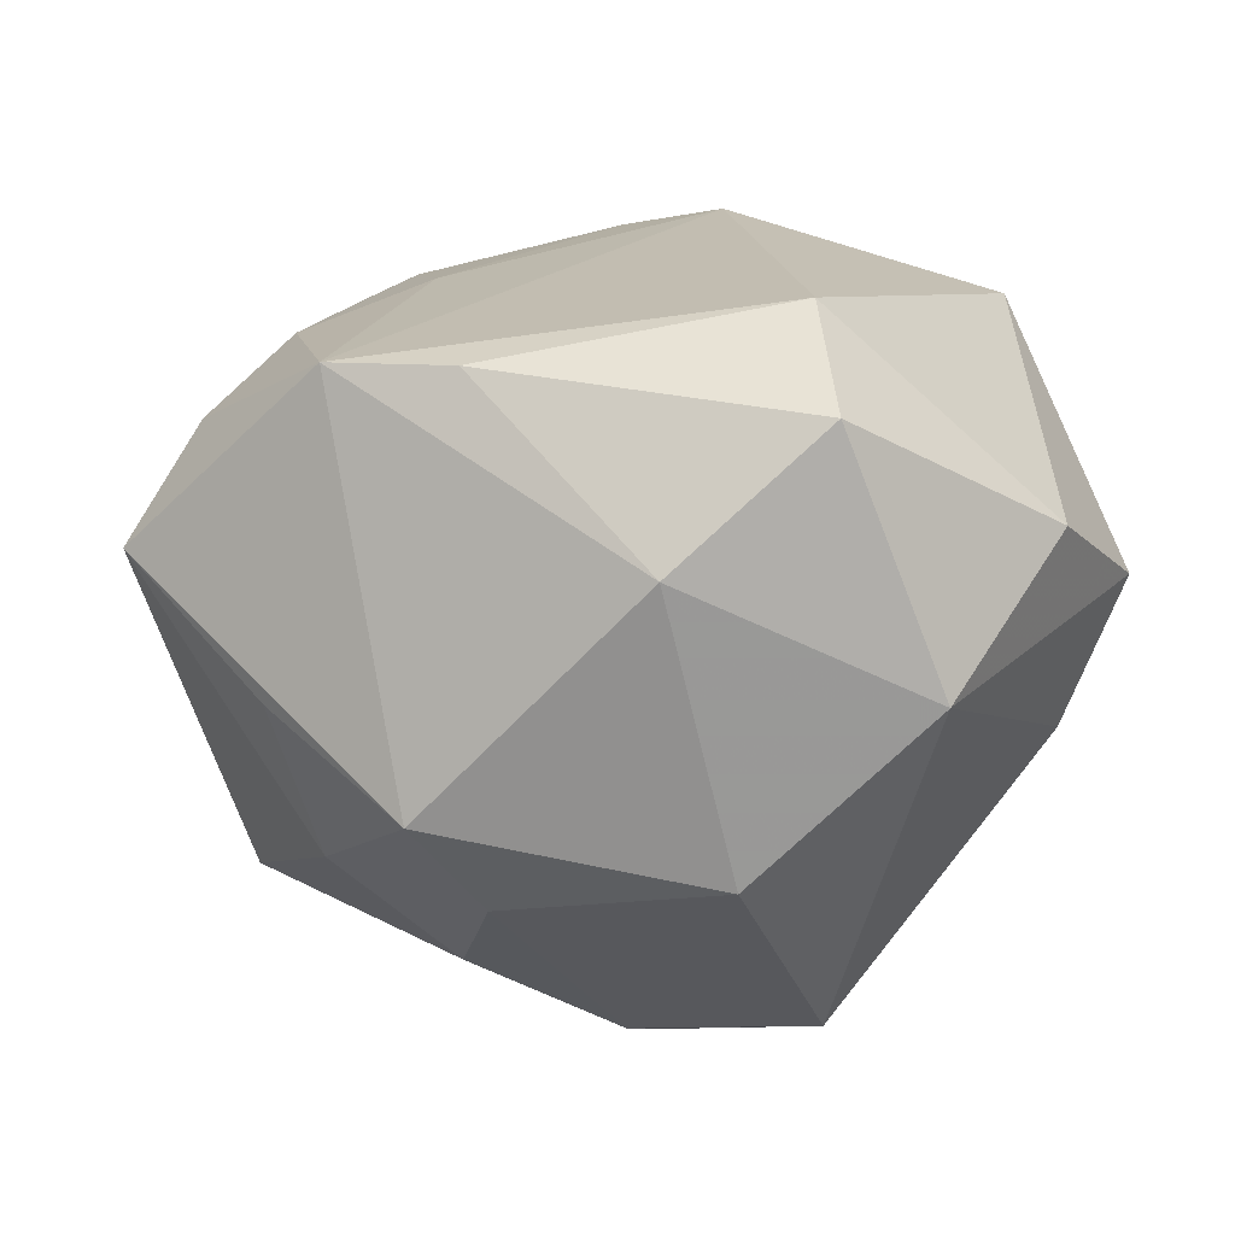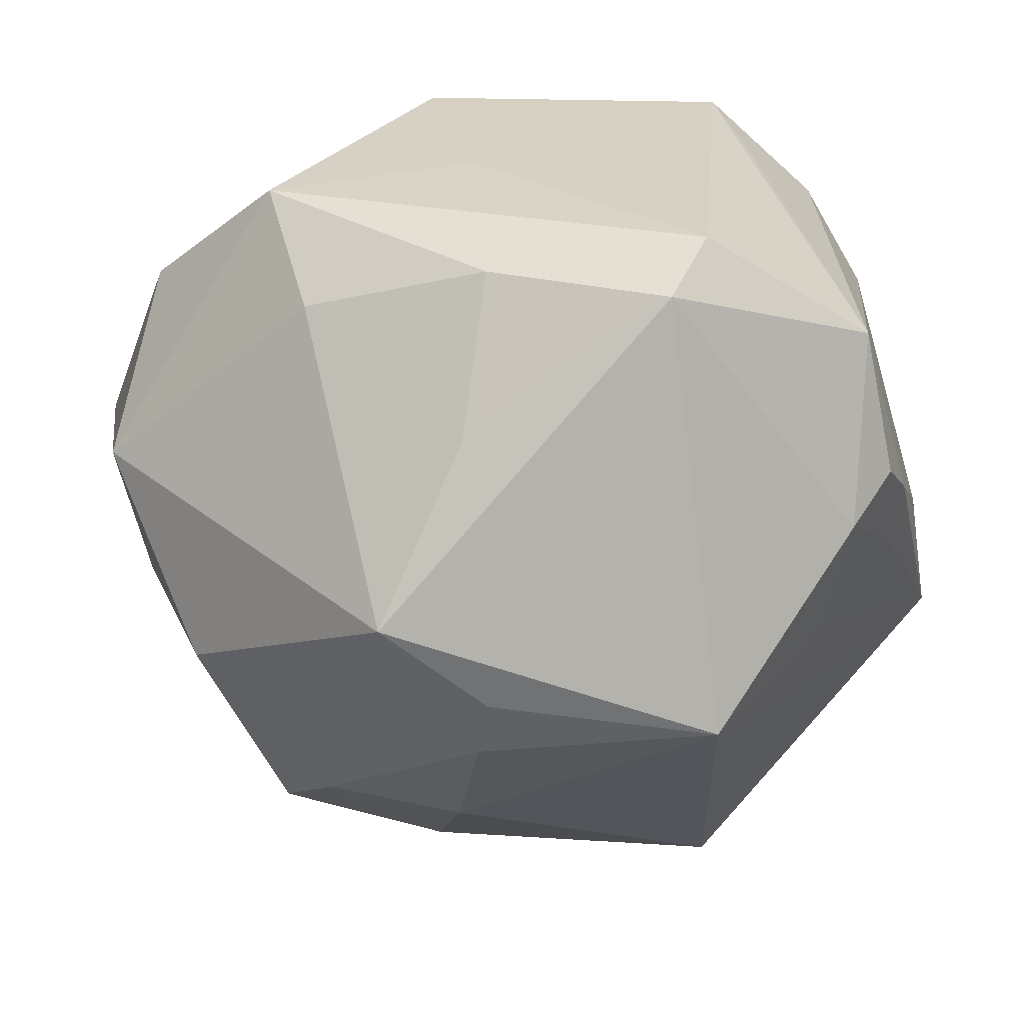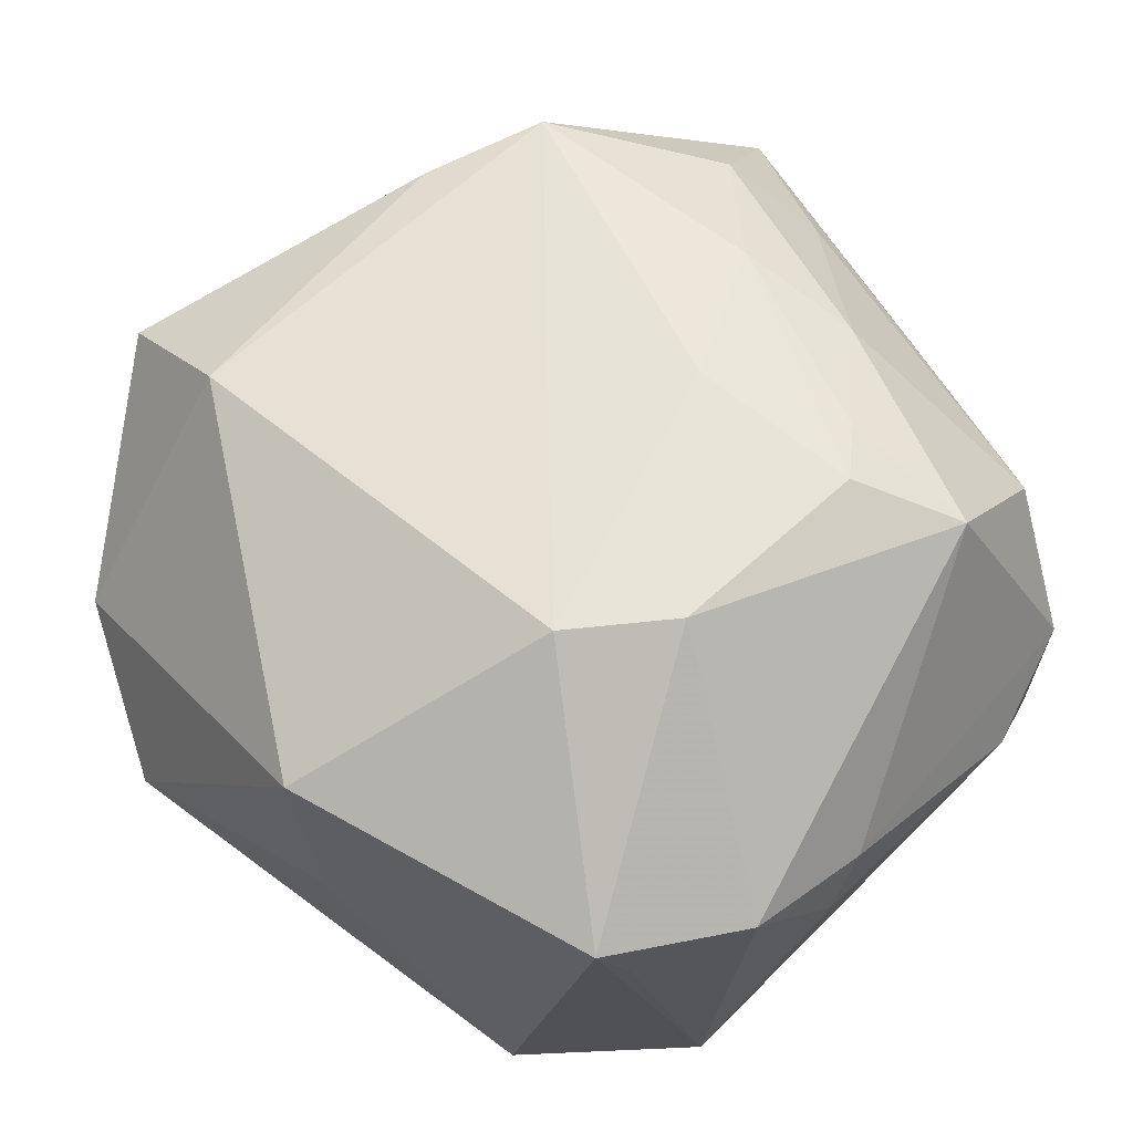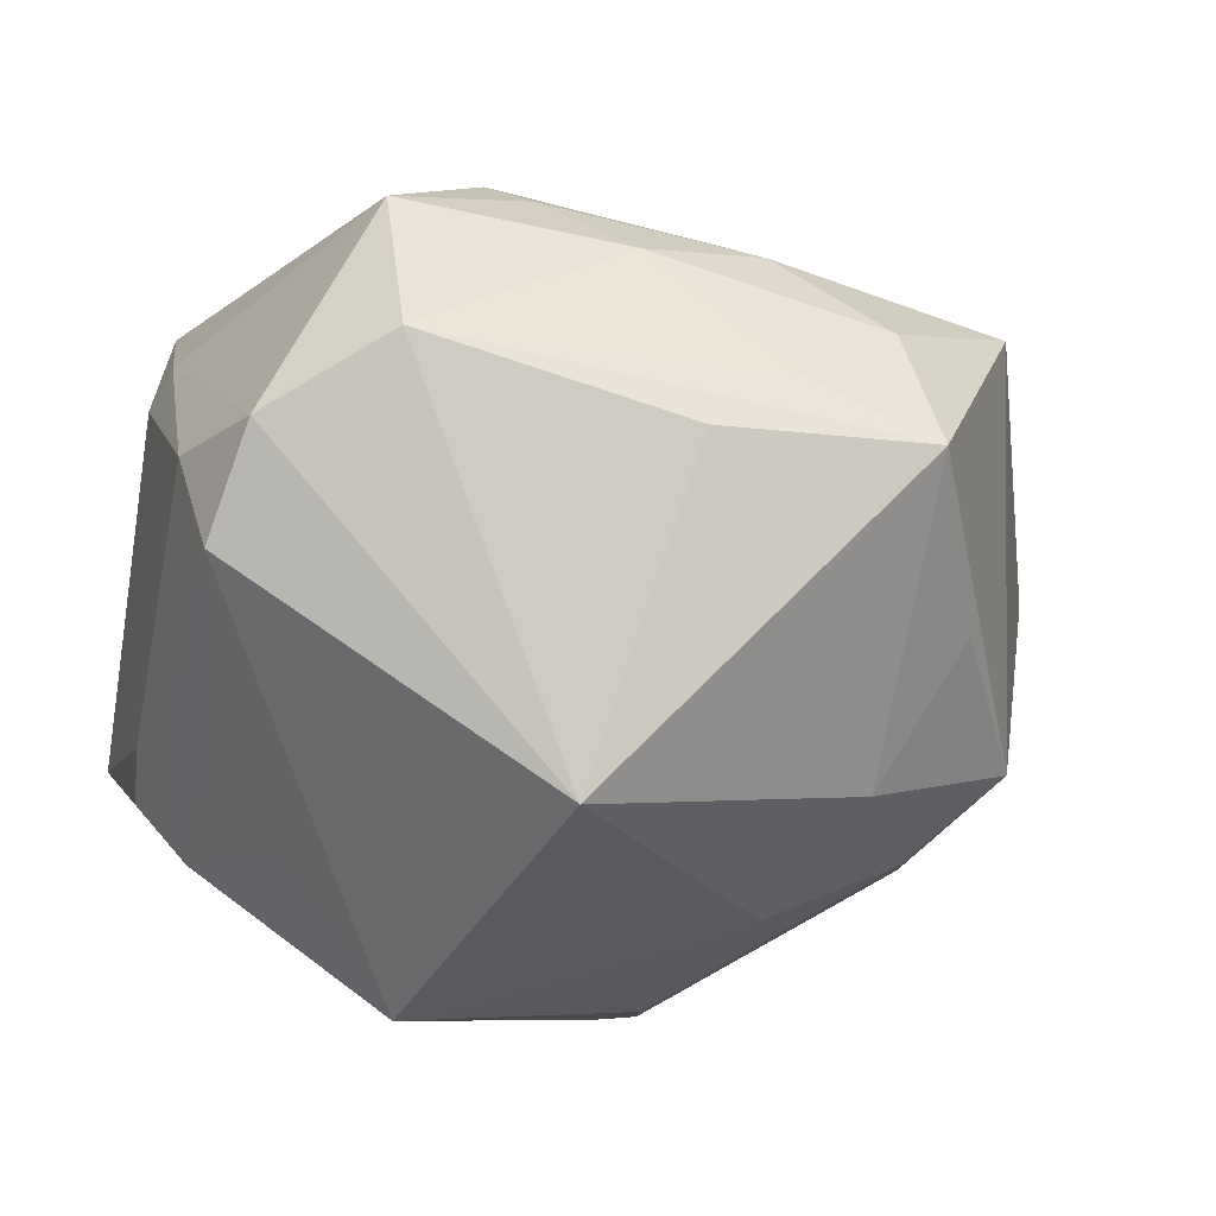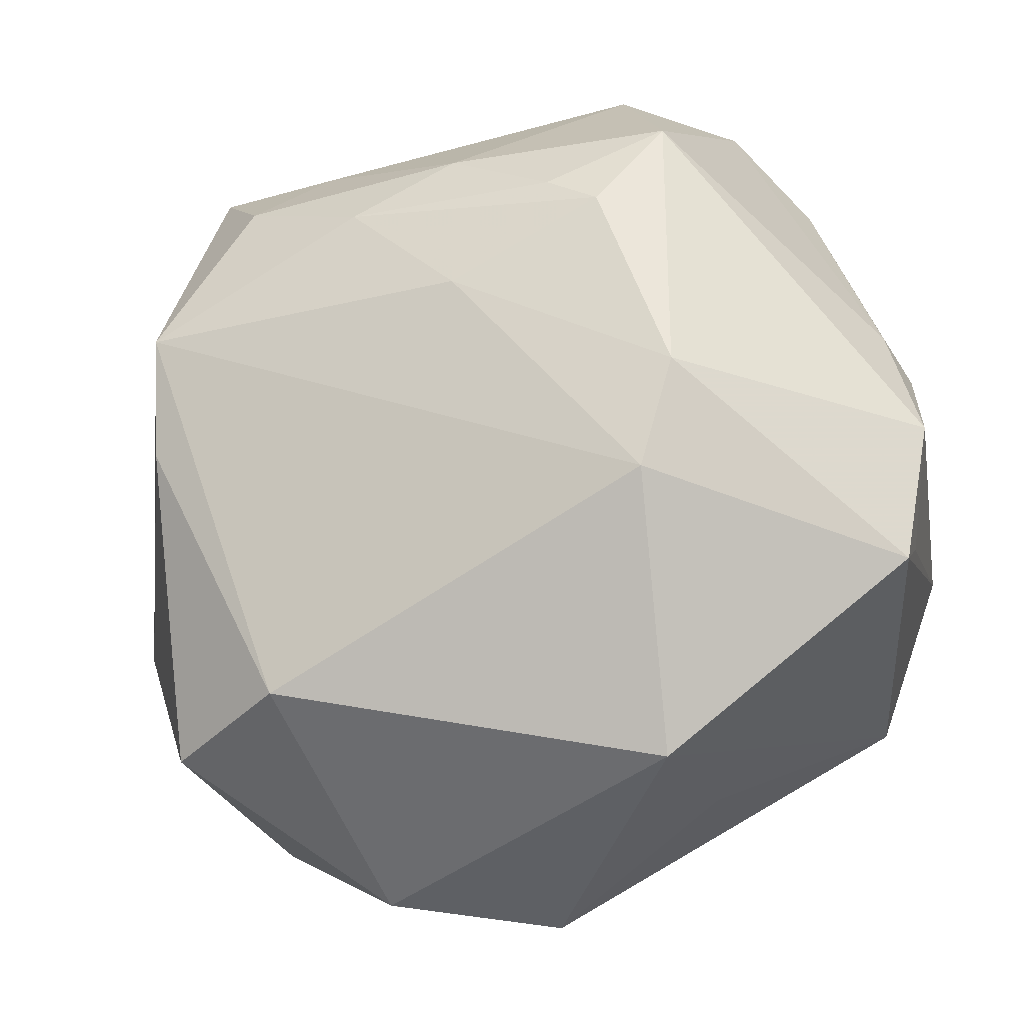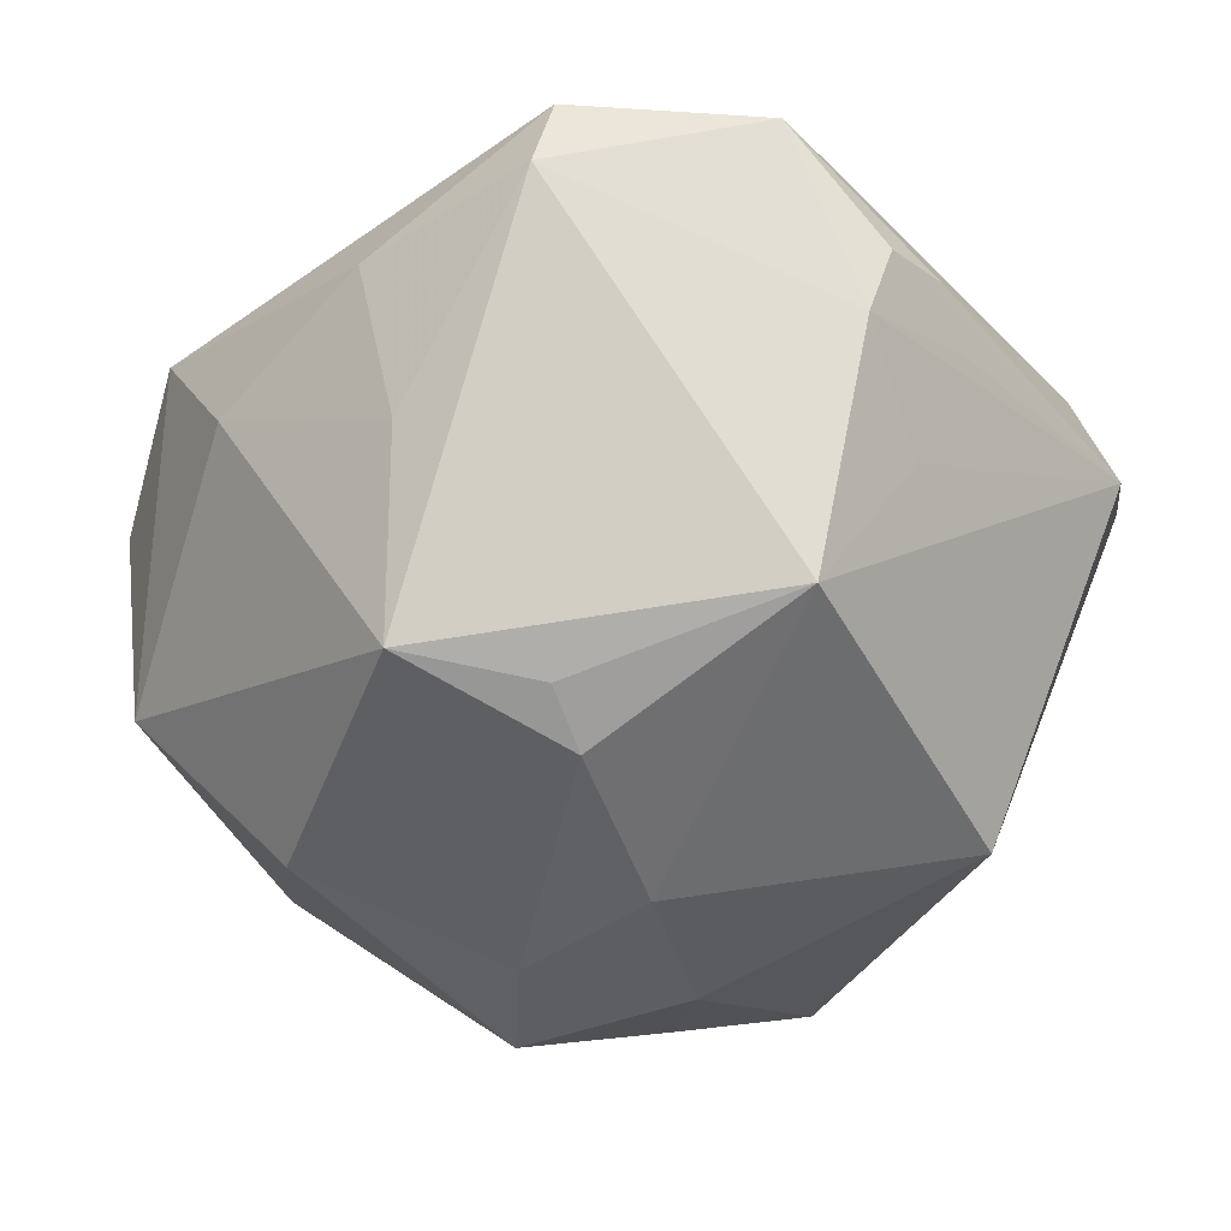
<metadata>
{"format":"obj","ext":"obj","renderer":"f3d","projection":"perspective","resolution":1024,"background":"white","views":[{"elev":0.1,"azim":-95.4,"up":"+Z"},{"elev":-50.6,"azim":13.3,"up":"+Z"},{"elev":78.2,"azim":42.7,"up":"+Z"},{"elev":-11.6,"azim":160.8,"up":"+Z"},{"elev":74.4,"azim":-25.3,"up":"+Z"},{"elev":-75.2,"azim":42.3,"up":"+Z"}]}
</metadata>
<code>
v 0.01667 0.003094 -0.03779
v 0.002081 -0.03522 0.007062
v -0.02925 0.0276 0.01855
v 0.03838 0.01565 0.005711
v -0.0006652 -0.02596 -0.02468
v -0.02456 0.01432 -0.02443
v 0.01096 0.02297 0.0278
v -0.03114 -0.03077 0.00602
v 0.03653 -0.008855 -0.01902
v 0.03739 0.02201 -0.003084
v 0.03506 0.001715 -0.01608
v -0.01688 -0.03949 0.002448
v -0.003455 -0.004319 -0.03677
v 0.002231 0.03959 0.005469
v 0.005323 -0.008245 0.03536
v -0.01483 0.03711 0.01503
v 0.03561 -0.00257 0.01826
v -0.005764 0.001485 -0.03639
v -0.03298 -0.004493 -0.02248
v 0.03225 -0.007303 -0.02426
v -0.02311 0.03204 -0.008064
v 0.004627 0.03093 0.02201
v 0.03504 0.02663 0.006651
v 0.01408 0.01873 0.03013
v -0.01121 -0.01464 -0.03565
v 0.0247 0.03294 0.01309
v 0.03678 -0.02179 -0.01439
v -0.03151 0.02115 -0.01736
v 0.02027 -0.033 -0.01885
v -0.0426 0.002638 0.001455
v 0.03756 -0.003482 -0.01498
v 0.03677 -0.007114 0.01544
v -0.03811 -0.02002 -0.008029
v -0.01637 0.02716 -0.02066
v 0.01246 -4.289e-05 0.03474
v 0.02362 0.02344 0.02672
v -0.003142 -0.03195 0.02713
v -0.016 0.04346 0.004446
v -0.03336 -0.01042 0.02348
v -0.01412 -0.03405 -0.01038
v 0.02527 -0.02479 0.02697
v 0.003842 -0.03584 -0.01329
v -0.006715 0.02961 0.02283
v 0.01036 0.033 -0.02328
v 0.02799 -0.02321 0.02007
v 0.02412 -0.03461 -0.01286
v -0.04373 -0.01068 0.01353
v 0.0333 -0.01366 0.02411
v -0.03383 0.01701 0.01799
v -0.00161 0.0176 0.02811
v 0.02708 0.004084 -0.02488
v -0.01127 0.01571 -0.02973
v -0.005647 0.03931 0.01014
f 15 3 39
f 39 37 15
f 15 37 41
f 41 45 48
f 41 37 46
f 48 45 27
f 27 41 46
f 45 41 27
f 29 25 1
f 29 27 46
f 19 25 33
f 46 37 2
f 2 12 46
f 37 12 2
f 33 25 40
f 40 12 33
f 9 27 20
f 1 51 20
f 20 29 1
f 27 29 20
f 20 11 9
f 48 27 32
f 1 25 13
f 50 3 15
f 36 24 35
f 48 36 35
f 35 50 15
f 24 50 35
f 15 41 35
f 35 41 48
f 25 29 5
f 5 40 25
f 12 40 42
f 46 12 42
f 42 29 46
f 42 5 29
f 40 5 42
f 49 39 3
f 49 47 39
f 37 39 8
f 39 47 8
f 8 12 37
f 33 12 8
f 8 47 33
f 23 36 17
f 48 32 17
f 17 36 48
f 4 32 27
f 23 17 4
f 4 17 32
f 26 36 23
f 26 22 36
f 53 22 26
f 3 50 43
f 43 50 24
f 47 49 30
f 30 19 33
f 33 47 30
f 30 49 3
f 31 27 9
f 31 4 27
f 53 26 38
f 38 26 14
f 7 43 24
f 22 43 7
f 7 24 36
f 36 22 7
f 19 30 28
f 34 52 28
f 28 30 3
f 3 38 28
f 9 11 10
f 10 31 9
f 23 4 10
f 4 31 10
f 11 20 10
f 10 20 51
f 10 51 1
f 44 38 14
f 14 26 44
f 34 38 44
f 44 26 23
f 23 10 44
f 44 10 1
f 1 52 44
f 44 52 34
f 16 22 53
f 53 38 16
f 16 43 22
f 3 43 16
f 16 38 3
f 25 19 18
f 18 13 25
f 1 13 18
f 18 52 1
f 21 38 34
f 34 28 21
f 21 28 38
f 6 28 52
f 52 18 6
f 19 28 6
f 6 18 19

</code>
